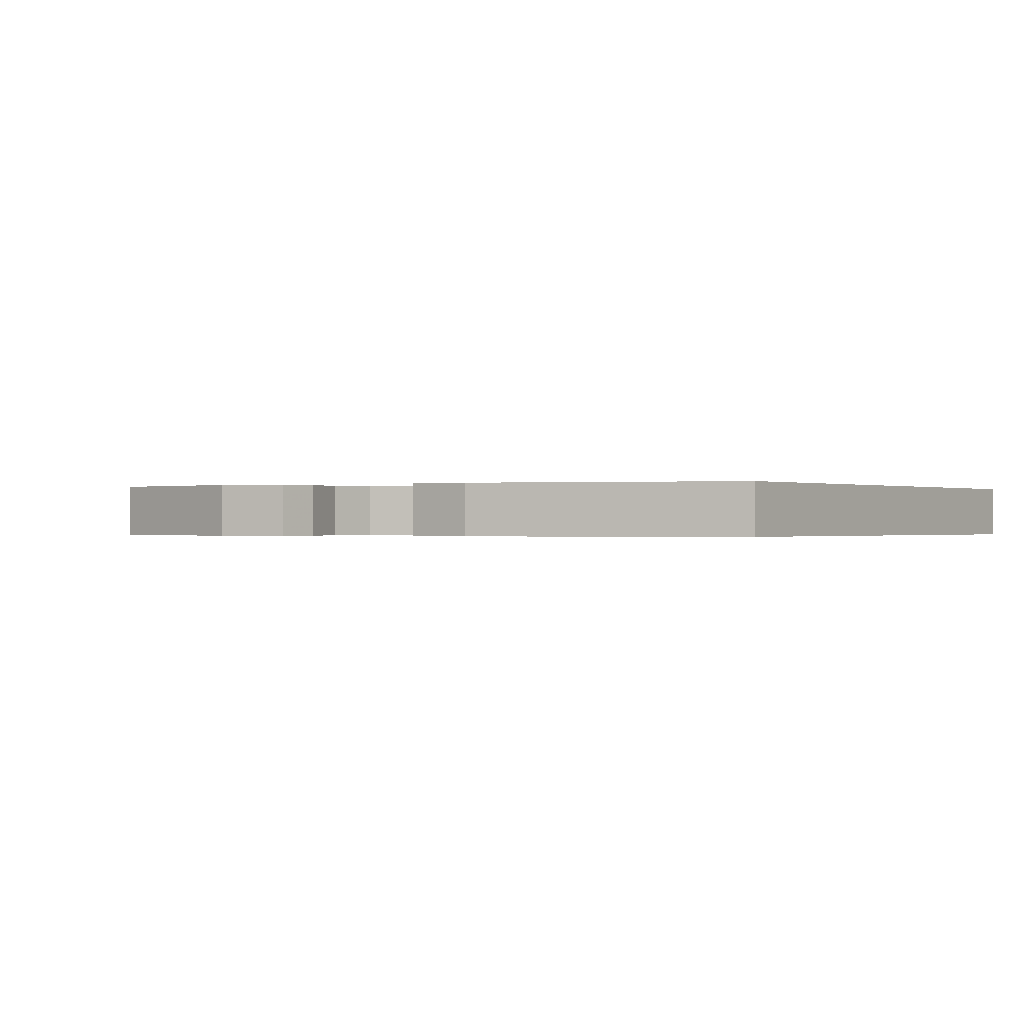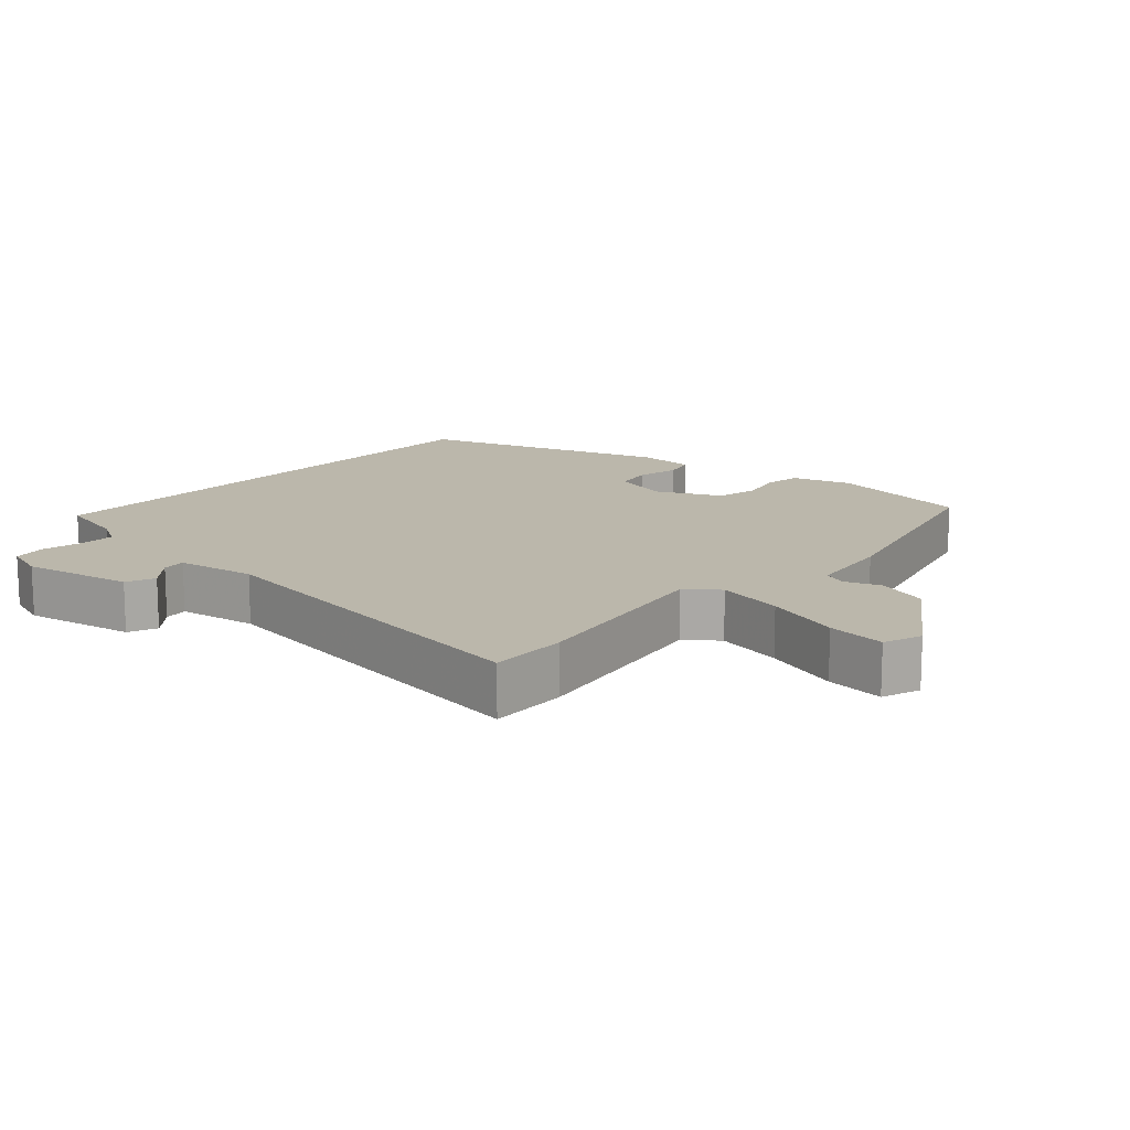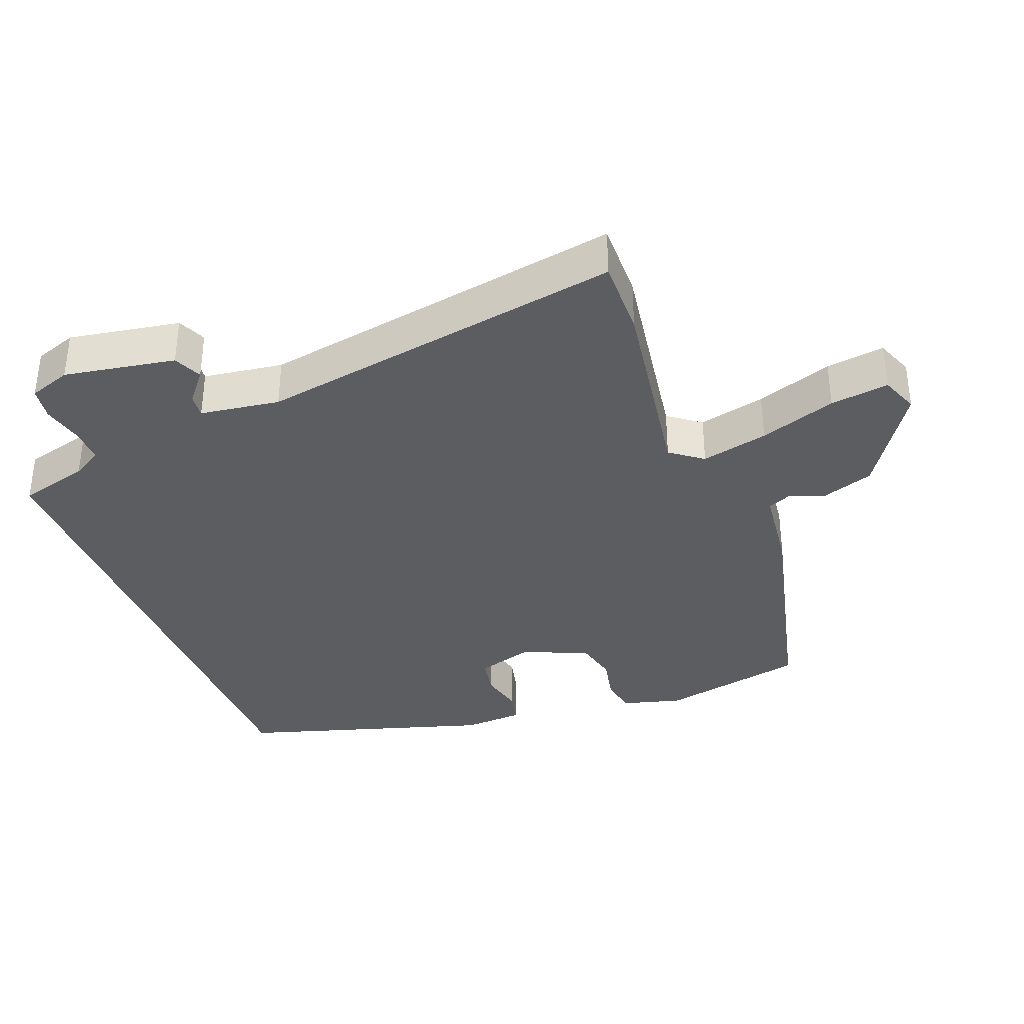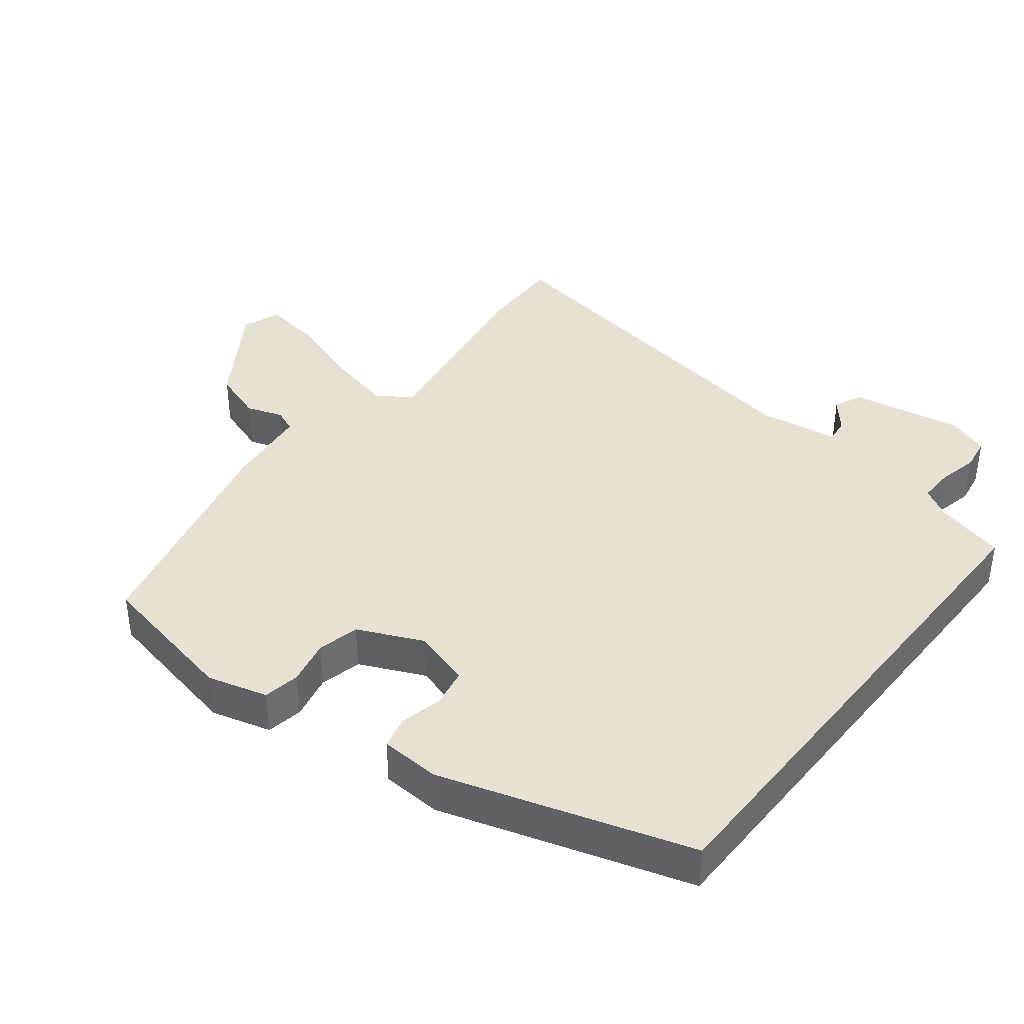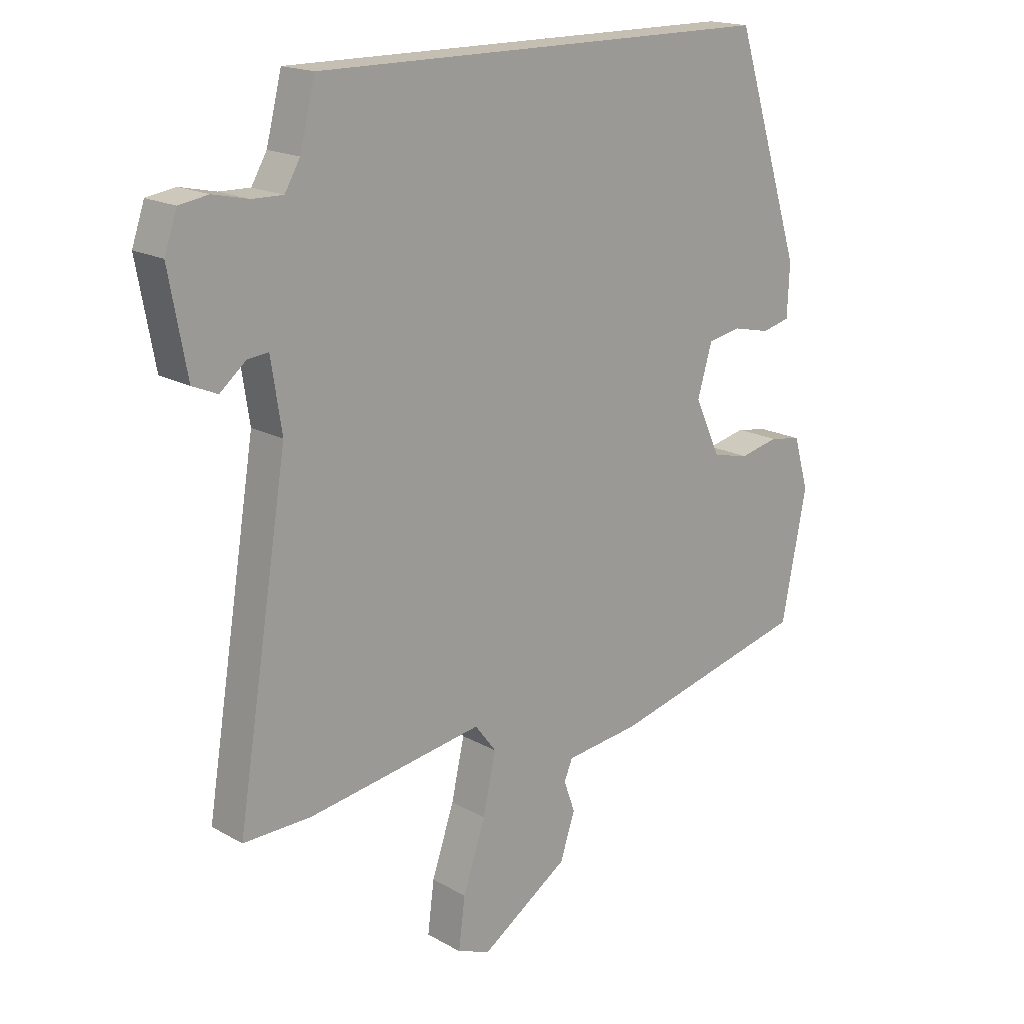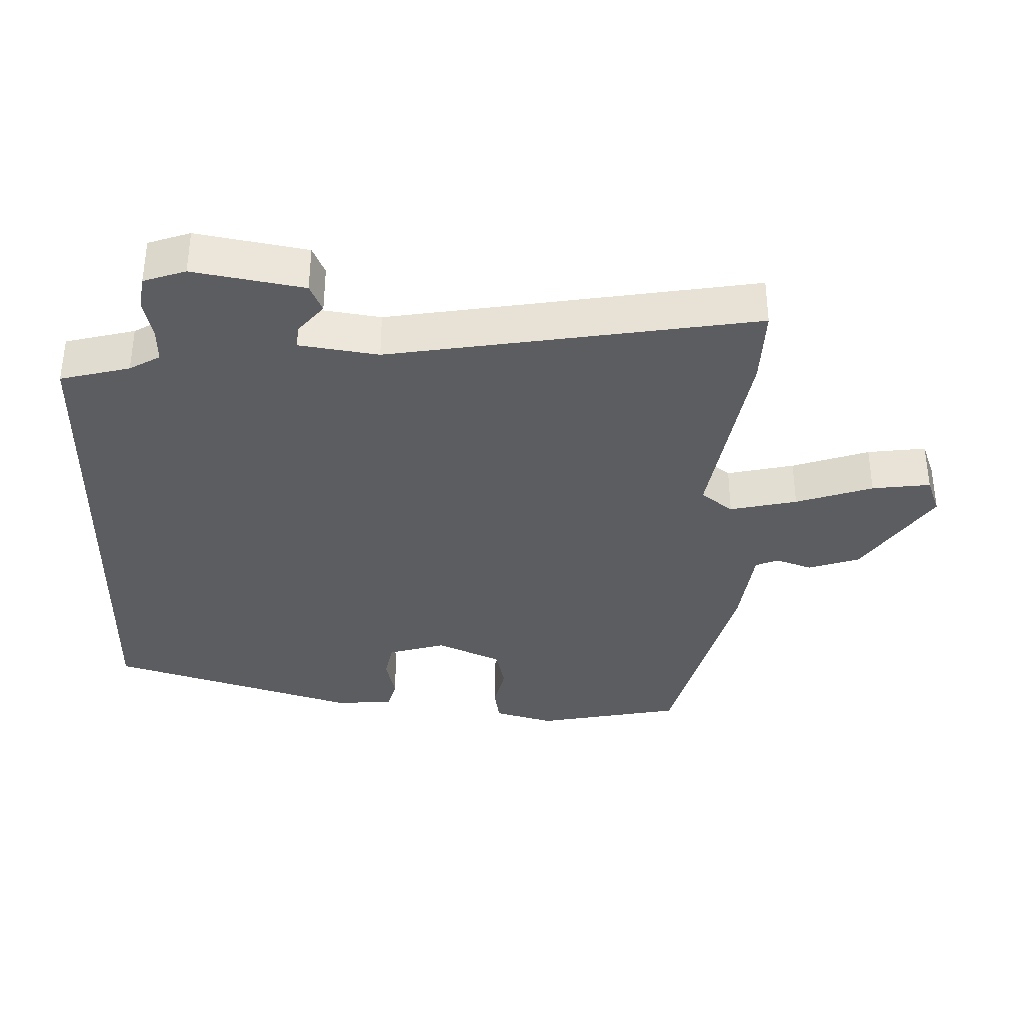
<metadata>
{"format":"obj","ext":"obj","renderer":"f3d","projection":"perspective","resolution":1024,"background":"white","views":[{"elev":-0.3,"azim":-55.7,"up":"+Y"},{"elev":14.2,"azim":131.4,"up":"+Y"},{"elev":-35.8,"azim":111.7,"up":"+Y"},{"elev":39.4,"azim":-51.4,"up":"+Y"},{"elev":17.6,"azim":138.0,"up":"+Z"},{"elev":-35.7,"azim":88.6,"up":"+Y"}]}
</metadata>
<code>
v -0.354 0.07 0.5
v 0.431 0.07 0.5
v 0.457 0.07 0.397
v 0.483 0.07 0.352
v 0.535 0.07 0.353
v 0.595 0.07 0.366
v 0.644 0.07 0.358
v 0.665 0.07 0.296
v 0.635 0.07 0.133
v 0.593 0.07 0.115
v 0.549 0.07 0.152
v 0.514 0.07 0.156
v 0.496 0.07 0.039
v 0.583 0.07 -0.502
v 0.468 0.07 -0.499
v 0.171 0.07 -0.45
v 0.135 0.07 -0.497
v 0.157 0.07 -0.596
v 0.195 0.07 -0.709
v 0.206 0.07 -0.795
v 0.15 0.07 -0.816
v 0.002 0.07 -0.717
v -0.023 0.07 -0.641
v -0.004 0.07 -0.588
v -0.018 0.07 -0.554
v -0.144 0.07 -0.538
v -0.482 0.07 -0.452
v -0.524 0.07 -0.237
v -0.499 0.07 -0.149
v -0.445 0.07 -0.14
v -0.379 0.07 -0.155
v -0.317 0.07 -0.141
v -0.273 0.07 -0.046
v -0.298 0.07 0.039
v -0.354 0.07 0.05
v -0.418 0.07 0.036
v -0.465 0.07 0.048
v -0.469 0.07 0.136
v -0.354 0 0.5
v 0.431 0 0.5
v 0.457 0 0.397
v 0.483 0 0.352
v 0.535 0 0.353
v 0.595 0 0.366
v 0.644 0 0.358
v 0.665 0 0.296
v 0.635 0 0.133
v 0.593 0 0.115
v 0.549 0 0.152
v 0.514 0 0.156
v 0.496 0 0.039
v 0.583 0 -0.502
v 0.468 0 -0.499
v 0.171 0 -0.45
v 0.135 0 -0.497
v 0.157 0 -0.596
v 0.195 0 -0.709
v 0.206 0 -0.795
v 0.15 0 -0.816
v 0.002 0 -0.717
v -0.023 0 -0.641
v -0.004 0 -0.588
v -0.018 0 -0.554
v -0.144 0 -0.538
v -0.482 0 -0.452
v -0.524 0 -0.237
v -0.499 0 -0.149
v -0.445 0 -0.14
v -0.379 0 -0.155
v -0.317 0 -0.141
v -0.273 0 -0.046
v -0.298 0 0.039
v -0.354 0 0.05
v -0.418 0 0.036
v -0.465 0 0.048
v -0.469 0 0.136
f 1 2 3
f 38 1 3
f 37 38 3
f 36 37 3
f 35 36 3
f 34 35 3 4
f 33 34 4 5
f 6 7 8
f 5 6 8
f 33 5 8
f 32 33 8
f 29 30 31
f 28 29 31
f 27 28 31
f 26 27 31
f 25 26 31
f 25 31 32
f 22 23 24
f 21 22 24
f 20 21 24
f 19 20 24
f 18 19 24
f 17 18 24 25
f 16 17 25 32
f 15 16 32
f 14 15 32
f 13 14 32
f 8 9 10 11
f 8 11 12
f 32 8 12
f 12 13 32
f 41 40 39
f 41 39 76
f 41 76 75
f 41 75 74
f 41 74 73
f 42 41 73 72
f 43 42 72 71
f 46 45 44
f 46 44 43
f 46 43 71
f 46 71 70
f 69 68 67
f 69 67 66
f 69 66 65
f 69 65 64
f 69 64 63
f 70 69 63
f 62 61 60
f 62 60 59
f 62 59 58
f 62 58 57
f 62 57 56
f 63 62 56 55
f 70 63 55 54
f 70 54 53
f 70 53 52
f 70 52 51
f 49 48 47 46
f 50 49 46
f 50 46 70
f 70 51 50
f 1 39 40 2
f 2 40 41 3
f 3 41 42 4
f 4 42 43 5
f 5 43 44 6
f 6 44 45 7
f 7 45 46 8
f 8 46 47 9
f 9 47 48 10
f 10 48 49 11
f 11 49 50 12
f 12 50 51 13
f 13 51 52 14
f 14 52 53 15
f 15 53 54 16
f 16 54 55 17
f 17 55 56 18
f 18 56 57 19
f 19 57 58 20
f 20 58 59 21
f 21 59 60 22
f 22 60 61 23
f 23 61 62 24
f 24 62 63 25
f 25 63 64 26
f 26 64 65 27
f 27 65 66 28
f 28 66 67 29
f 29 67 68 30
f 30 68 69 31
f 31 69 70 32
f 32 70 71 33
f 33 71 72 34
f 34 72 73 35
f 35 73 74 36
f 36 74 75 37
f 37 75 76 38
f 38 76 39 1

</code>
